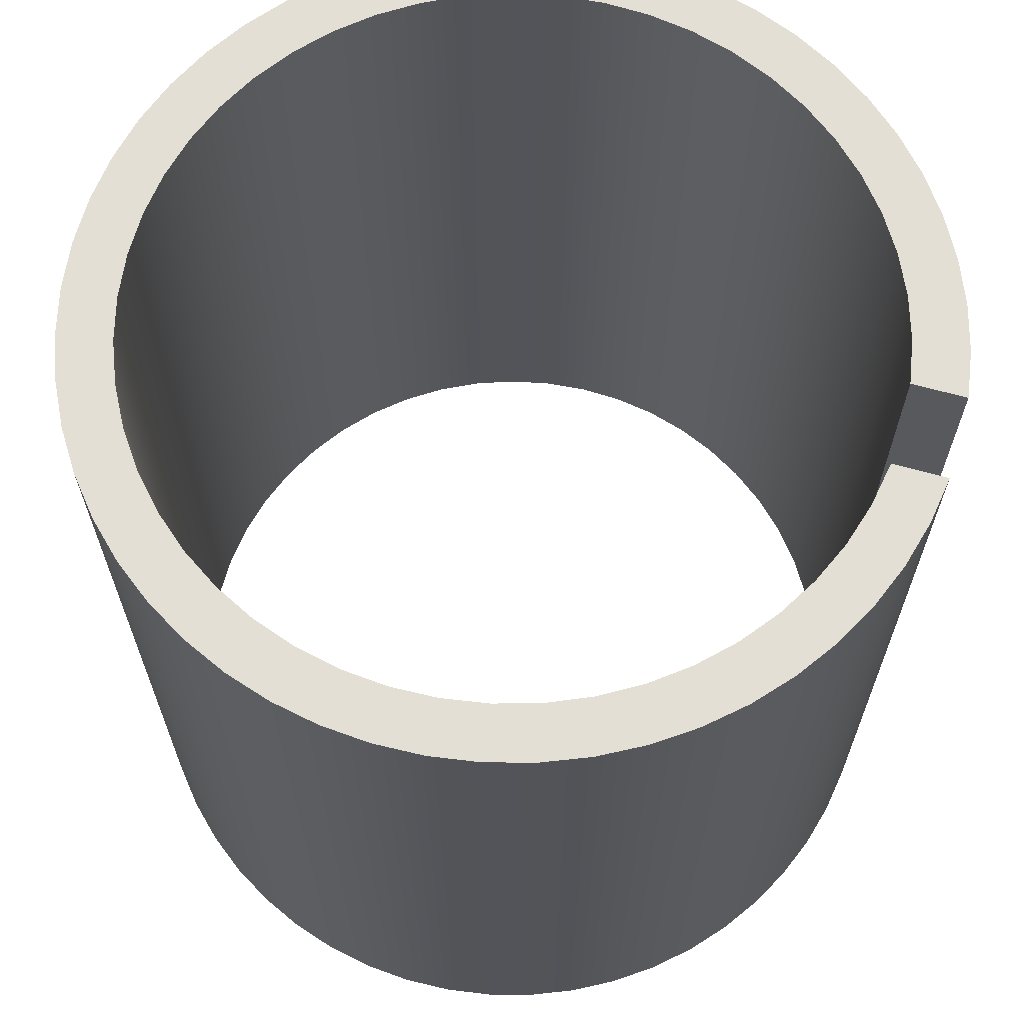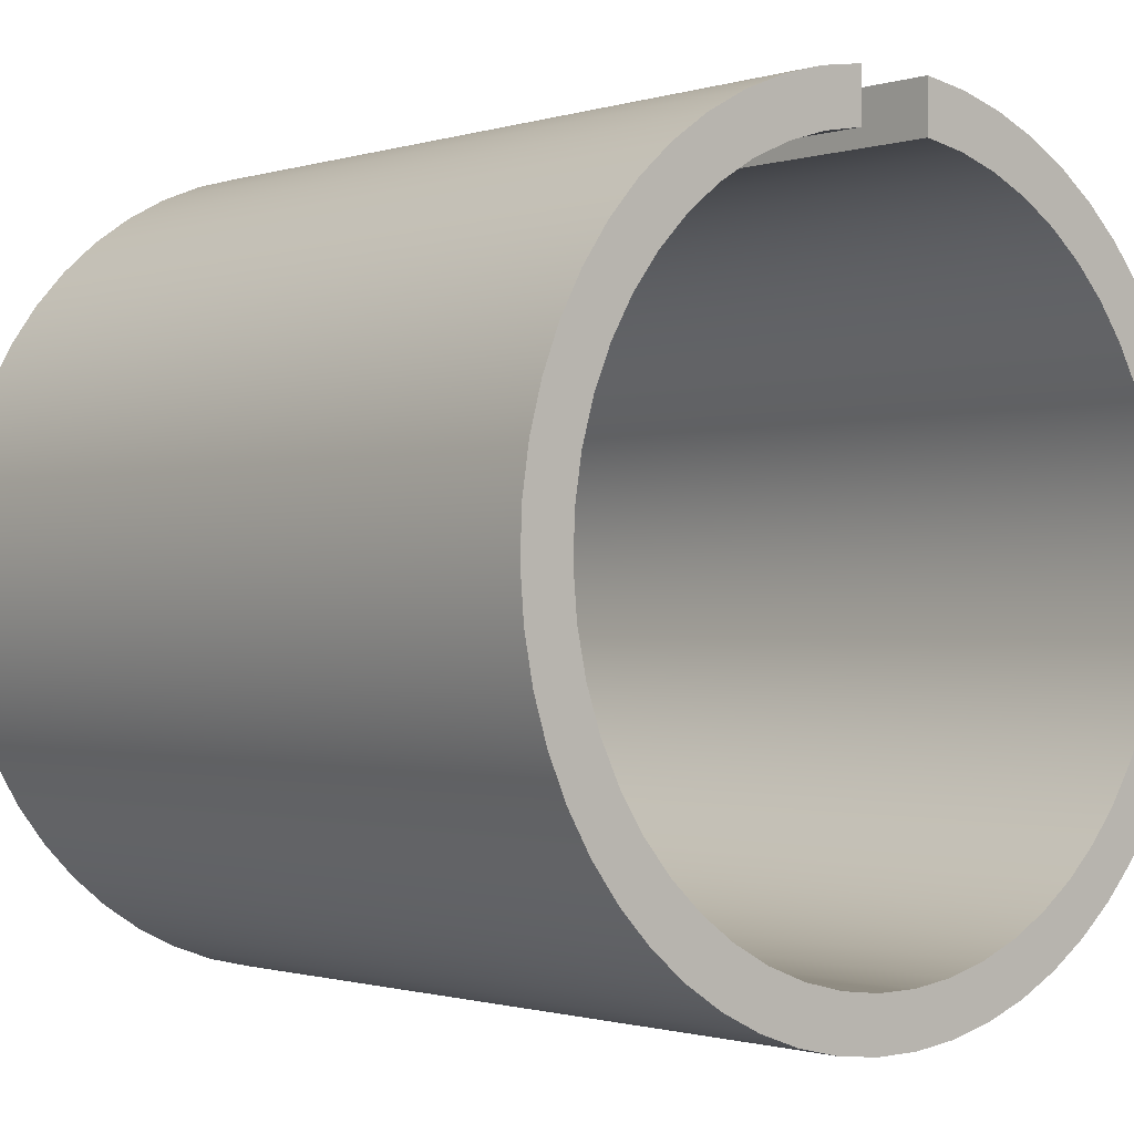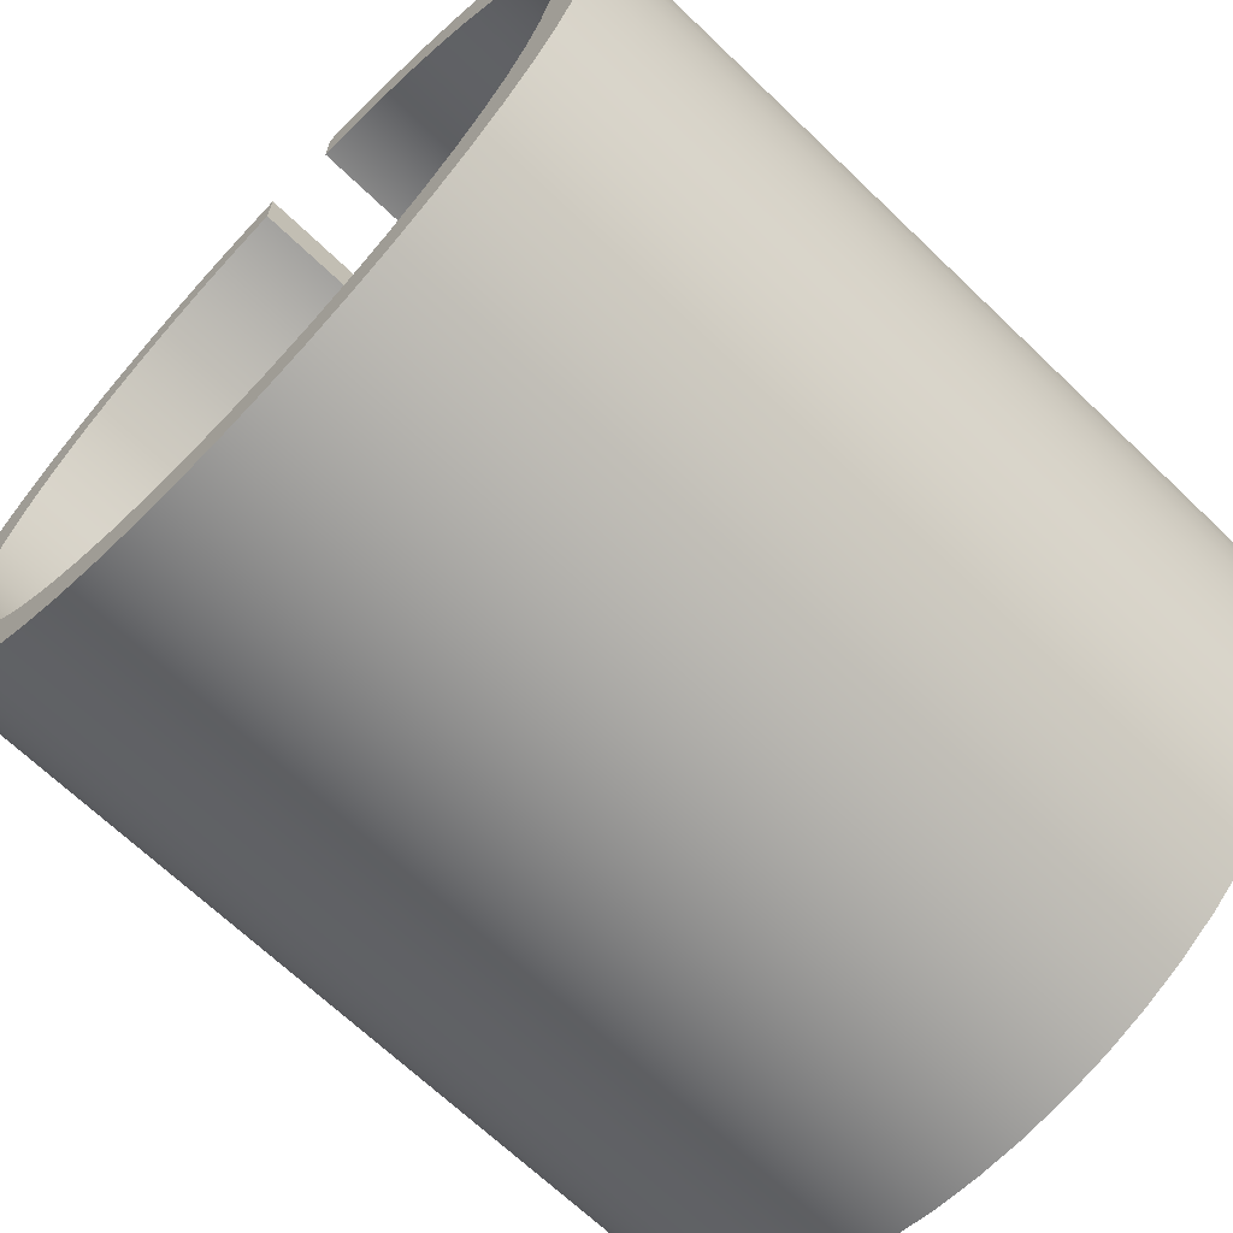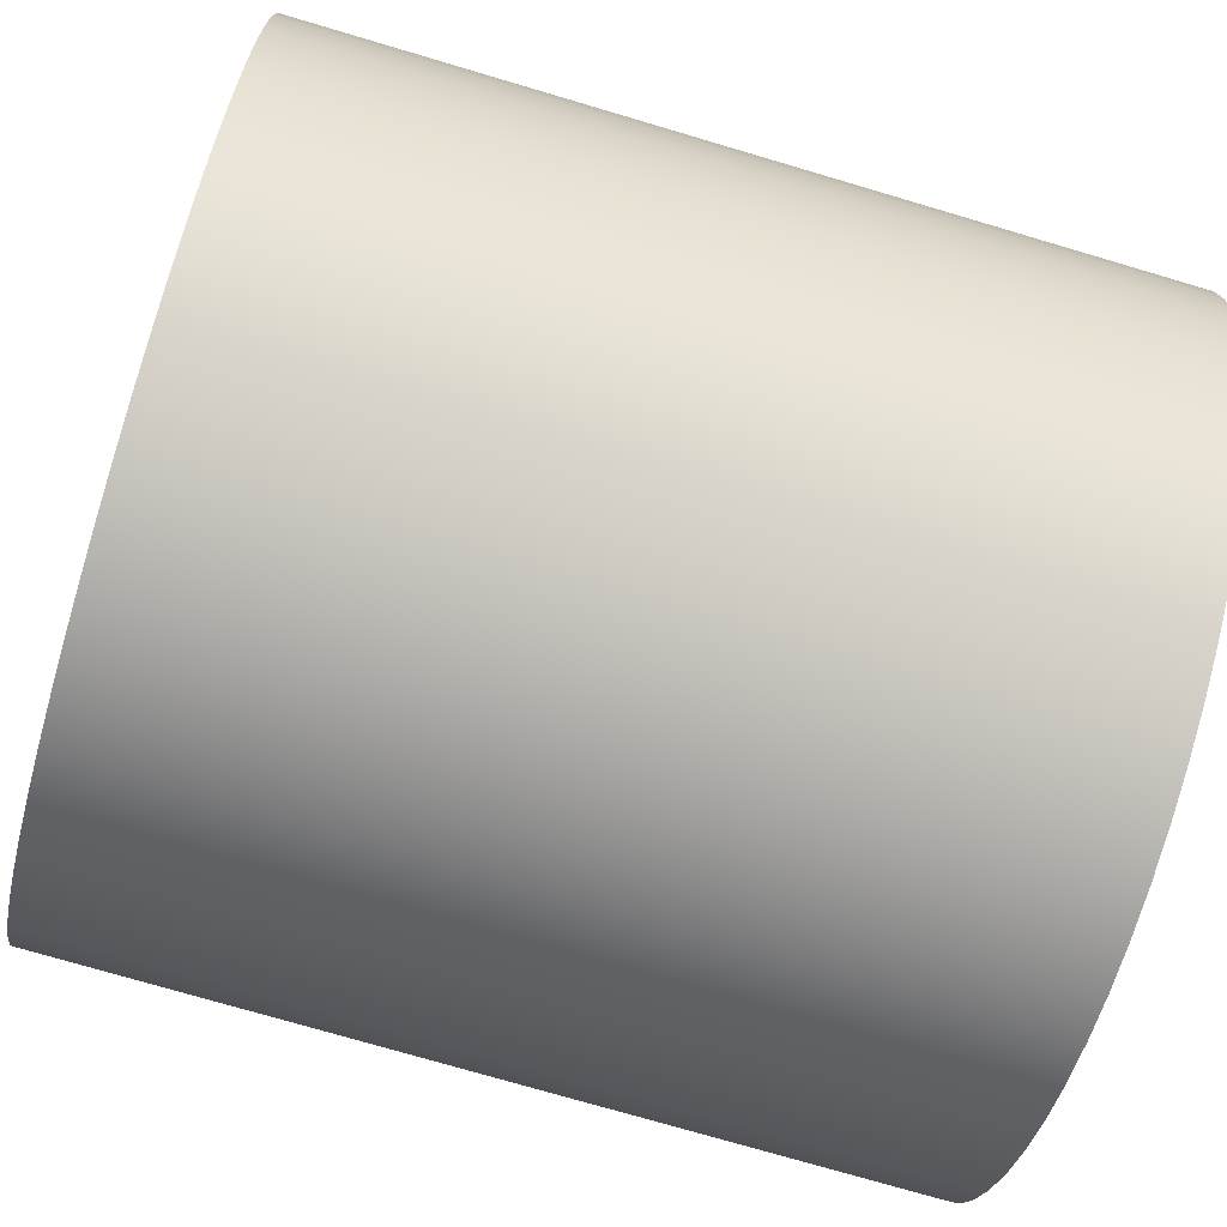
<metadata>
{"format":"obj","ext":"obj","renderer":"f3d","projection":"perspective","resolution":1024,"background":"white","views":[{"elev":66.3,"azim":105.6,"up":"+Z"},{"elev":-1.0,"azim":-41.4,"up":"+Y"},{"elev":-67.6,"azim":-133.9,"up":"+Y"},{"elev":-74.2,"azim":-106.5,"up":"+Y"}]}
</metadata>
<code>
v -0.1475 1.483 0
v -0.1475 1.292 0
v -0.3056 1.264 0
v -0.459 1.216 0
v -0.6055 1.15 0
v -0.7427 1.067 0
v -0.8685 0.9673 0
v -0.9811 0.8528 0
v -1.079 0.7254 0
v -1.16 0.5869 0
v -1.223 0.4394 0
v -1.268 0.2852 0
v -1.294 0.1267 0
v -1.3 -0.03375 0
v -1.285 -0.1937 0
v -1.252 -0.3507 0
v -1.199 -0.5023 0
v -1.128 -0.6463 0
v -1.04 -0.7804 0
v -0.9356 -0.9026 0
v -0.8172 -1.011 0
v -0.6863 -1.104 0
v -0.5449 -1.18 0
v -0.3953 -1.238 0
v -0.2396 -1.278 0
v -0.08028 -1.298 0
v 0.08028 -1.298 0
v 0.2396 -1.278 0
v 0.3953 -1.238 0
v 0.5449 -1.18 0
v 0.6863 -1.104 0
v 0.8172 -1.011 0
v 0.9356 -0.9026 0
v 1.04 -0.7804 0
v 1.128 -0.6463 0
v 1.199 -0.5023 0
v 1.252 -0.3507 0
v 1.285 -0.1937 0
v 1.3 -0.03375 0
v 1.294 0.1267 0
v 1.268 0.2852 0
v 1.223 0.4394 0
v 1.16 0.5869 0
v 1.079 0.7254 0
v 0.9811 0.8528 0
v 0.8685 0.9673 0
v 0.7427 1.067 0
v 0.6055 1.15 0
v 0.459 1.216 0
v 0.3056 1.264 0
v 0.1475 1.292 0
v 0.1475 1.483 0
v 0.3164 1.456 0
v 0.4811 1.41 0
v 0.6395 1.346 0
v 0.7894 1.264 0
v 0.929 1.165 0
v 1.056 1.051 0
v 1.17 0.9229 0
v 1.268 0.7828 0
v 1.349 0.6324 0
v 1.413 0.4737 0
v 1.458 0.3088 0
v 1.483 0.1397 0
v 1.49 -0.03111 0
v 1.476 -0.2016 0
v 1.443 -0.3694 0
v 1.392 -0.5323 0
v 1.322 -0.6882 0
v 1.234 -0.8351 0
v 1.13 -0.9709 0
v 1.012 -1.094 0
v 0.8796 -1.203 0
v 0.736 -1.296 0
v 0.5827 -1.371 0
v 0.4218 -1.429 0
v 0.2553 -1.468 0
v 0.08549 -1.488 0
v -0.08549 -1.488 0
v -0.2553 -1.468 0
v -0.4218 -1.429 0
v -0.5827 -1.371 0
v -0.736 -1.296 0
v -0.8796 -1.203 0
v -1.012 -1.094 0
v -1.13 -0.9709 0
v -1.234 -0.8351 0
v -1.322 -0.6882 0
v -1.392 -0.5323 0
v -1.443 -0.3694 0
v -1.476 -0.2016 0
v -1.49 -0.03111 0
v -1.483 0.1397 0
v -1.458 0.3088 0
v -1.413 0.4737 0
v -1.349 0.6324 0
v -1.268 0.7828 0
v -1.17 0.9229 0
v -1.056 1.051 0
v -0.929 1.165 0
v -0.7894 1.264 0
v -0.6395 1.346 0
v -0.4811 1.41 0
v -0.3164 1.456 0
v 0.1475 1.483 0
v 0.1475 1.292 0
v 0.1475 1.292 3
v 0.1475 1.483 3
v -0.1475 1.483 0
v -0.3164 1.456 0
v -0.4811 1.41 0
v -0.6395 1.346 0
v -0.7894 1.264 0
v -0.929 1.165 0
v -1.056 1.051 0
v -1.17 0.9229 0
v -1.268 0.7828 0
v -1.349 0.6324 0
v -1.413 0.4737 0
v -1.458 0.3088 0
v -1.483 0.1397 0
v -1.49 -0.03111 0
v -1.476 -0.2016 0
v -1.443 -0.3694 0
v -1.392 -0.5323 0
v -1.322 -0.6882 0
v -1.234 -0.8351 0
v -1.13 -0.9709 0
v -1.012 -1.094 0
v -0.8796 -1.203 0
v -0.736 -1.296 0
v -0.5827 -1.371 0
v -0.4218 -1.429 0
v -0.2553 -1.468 0
v -0.08549 -1.488 0
v 0.08549 -1.488 0
v 0.2553 -1.468 0
v 0.4218 -1.429 0
v 0.5827 -1.371 0
v 0.736 -1.296 0
v 0.8796 -1.203 0
v 1.012 -1.094 0
v 1.13 -0.9709 0
v 1.234 -0.8351 0
v 1.322 -0.6882 0
v 1.392 -0.5323 0
v 1.443 -0.3694 0
v 1.476 -0.2016 0
v 1.49 -0.03111 0
v 1.483 0.1397 0
v 1.458 0.3088 0
v 1.413 0.4737 0
v 1.349 0.6324 0
v 1.268 0.7828 0
v 1.17 0.9229 0
v 1.056 1.051 0
v 0.929 1.165 0
v 0.7894 1.264 0
v 0.6395 1.346 0
v 0.4811 1.41 0
v 0.3164 1.456 0
v 0.1475 1.483 0
v 0.1475 1.483 3
v 0.3164 1.456 3
v 0.4811 1.41 3
v 0.6395 1.346 3
v 0.7894 1.264 3
v 0.929 1.165 3
v 1.056 1.051 3
v 1.17 0.9229 3
v 1.268 0.7828 3
v 1.349 0.6324 3
v 1.413 0.4737 3
v 1.458 0.3088 3
v 1.483 0.1397 3
v 1.49 -0.03111 3
v 1.476 -0.2016 3
v 1.443 -0.3694 3
v 1.392 -0.5323 3
v 1.322 -0.6882 3
v 1.234 -0.8351 3
v 1.13 -0.9709 3
v 1.012 -1.094 3
v 0.8796 -1.203 3
v 0.736 -1.296 3
v 0.5827 -1.371 3
v 0.4218 -1.429 3
v 0.2553 -1.468 3
v 0.08549 -1.488 3
v -0.08549 -1.488 3
v -0.2553 -1.468 3
v -0.4218 -1.429 3
v -0.5827 -1.371 3
v -0.736 -1.296 3
v -0.8796 -1.203 3
v -1.012 -1.094 3
v -1.13 -0.9709 3
v -1.234 -0.8351 3
v -1.322 -0.6882 3
v -1.392 -0.5323 3
v -1.443 -0.3694 3
v -1.476 -0.2016 3
v -1.49 -0.03111 3
v -1.483 0.1397 3
v -1.458 0.3088 3
v -1.413 0.4737 3
v -1.349 0.6324 3
v -1.268 0.7828 3
v -1.17 0.9229 3
v -1.056 1.051 3
v -0.929 1.165 3
v -0.7894 1.264 3
v -0.6395 1.346 3
v -0.4811 1.41 3
v -0.3164 1.456 3
v -0.1475 1.483 3
v 0.1475 1.292 0
v 0.3056 1.264 0
v 0.459 1.216 0
v 0.6055 1.15 0
v 0.7427 1.067 0
v 0.8685 0.9673 0
v 0.9811 0.8528 0
v 1.079 0.7254 0
v 1.16 0.5869 0
v 1.223 0.4394 0
v 1.268 0.2852 0
v 1.294 0.1267 0
v 1.3 -0.03375 0
v 1.285 -0.1937 0
v 1.252 -0.3507 0
v 1.199 -0.5023 0
v 1.128 -0.6463 0
v 1.04 -0.7804 0
v 0.9356 -0.9026 0
v 0.8172 -1.011 0
v 0.6863 -1.104 0
v 0.5449 -1.18 0
v 0.3953 -1.238 0
v 0.2396 -1.278 0
v 0.08028 -1.298 0
v -0.08028 -1.298 0
v -0.2396 -1.278 0
v -0.3953 -1.238 0
v -0.5449 -1.18 0
v -0.6863 -1.104 0
v -0.8172 -1.011 0
v -0.9356 -0.9026 0
v -1.04 -0.7804 0
v -1.128 -0.6463 0
v -1.199 -0.5023 0
v -1.252 -0.3507 0
v -1.285 -0.1937 0
v -1.3 -0.03375 0
v -1.294 0.1267 0
v -1.268 0.2852 0
v -1.223 0.4394 0
v -1.16 0.5869 0
v -1.079 0.7254 0
v -0.9811 0.8528 0
v -0.8685 0.9673 0
v -0.7427 1.067 0
v -0.6055 1.15 0
v -0.459 1.216 0
v -0.3056 1.264 0
v -0.1475 1.292 0
v -0.1475 1.292 3
v -0.3056 1.264 3
v -0.459 1.216 3
v -0.6055 1.15 3
v -0.7427 1.067 3
v -0.8685 0.9673 3
v -0.9811 0.8528 3
v -1.079 0.7254 3
v -1.16 0.5869 3
v -1.223 0.4394 3
v -1.268 0.2852 3
v -1.294 0.1267 3
v -1.3 -0.03375 3
v -1.285 -0.1937 3
v -1.252 -0.3507 3
v -1.199 -0.5023 3
v -1.128 -0.6463 3
v -1.04 -0.7804 3
v -0.9356 -0.9026 3
v -0.8172 -1.011 3
v -0.6863 -1.104 3
v -0.5449 -1.18 3
v -0.3953 -1.238 3
v -0.2396 -1.278 3
v -0.08028 -1.298 3
v 0.08028 -1.298 3
v 0.2396 -1.278 3
v 0.3953 -1.238 3
v 0.5449 -1.18 3
v 0.6863 -1.104 3
v 0.8172 -1.011 3
v 0.9356 -0.9026 3
v 1.04 -0.7804 3
v 1.128 -0.6463 3
v 1.199 -0.5023 3
v 1.252 -0.3507 3
v 1.285 -0.1937 3
v 1.3 -0.03375 3
v 1.294 0.1267 3
v 1.268 0.2852 3
v 1.223 0.4394 3
v 1.16 0.5869 3
v 1.079 0.7254 3
v 0.9811 0.8528 3
v 0.8685 0.9673 3
v 0.7427 1.067 3
v 0.6055 1.15 3
v 0.459 1.216 3
v 0.3056 1.264 3
v 0.1475 1.292 3
v -0.1475 1.292 0
v -0.1475 1.483 0
v -0.1475 1.483 3
v -0.1475 1.292 3
v -0.1475 1.292 3
v -0.1475 1.483 3
v -0.3164 1.456 3
v -0.4811 1.41 3
v -0.6395 1.346 3
v -0.7894 1.264 3
v -0.929 1.165 3
v -1.056 1.051 3
v -1.17 0.9229 3
v -1.268 0.7828 3
v -1.349 0.6324 3
v -1.413 0.4737 3
v -1.458 0.3088 3
v -1.483 0.1397 3
v -1.49 -0.03111 3
v -1.476 -0.2016 3
v -1.443 -0.3694 3
v -1.392 -0.5323 3
v -1.322 -0.6882 3
v -1.234 -0.8351 3
v -1.13 -0.9709 3
v -1.012 -1.094 3
v -0.8796 -1.203 3
v -0.736 -1.296 3
v -0.5827 -1.371 3
v -0.4218 -1.429 3
v -0.2553 -1.468 3
v -0.08549 -1.488 3
v 0.08549 -1.488 3
v 0.2553 -1.468 3
v 0.4218 -1.429 3
v 0.5827 -1.371 3
v 0.736 -1.296 3
v 0.8796 -1.203 3
v 1.012 -1.094 3
v 1.13 -0.9709 3
v 1.234 -0.8351 3
v 1.322 -0.6882 3
v 1.392 -0.5323 3
v 1.443 -0.3694 3
v 1.476 -0.2016 3
v 1.49 -0.03111 3
v 1.483 0.1397 3
v 1.458 0.3088 3
v 1.413 0.4737 3
v 1.349 0.6324 3
v 1.268 0.7828 3
v 1.17 0.9229 3
v 1.056 1.051 3
v 0.929 1.165 3
v 0.7894 1.264 3
v 0.6395 1.346 3
v 0.4811 1.41 3
v 0.3164 1.456 3
v 0.1475 1.483 3
v 0.1475 1.292 3
v 0.3056 1.264 3
v 0.459 1.216 3
v 0.6055 1.15 3
v 0.7427 1.067 3
v 0.8685 0.9673 3
v 0.9811 0.8528 3
v 1.079 0.7254 3
v 1.16 0.5869 3
v 1.223 0.4394 3
v 1.268 0.2852 3
v 1.294 0.1267 3
v 1.3 -0.03375 3
v 1.285 -0.1937 3
v 1.252 -0.3507 3
v 1.199 -0.5023 3
v 1.128 -0.6463 3
v 1.04 -0.7804 3
v 0.9356 -0.9026 3
v 0.8172 -1.011 3
v 0.6863 -1.104 3
v 0.5449 -1.18 3
v 0.3953 -1.238 3
v 0.2396 -1.278 3
v 0.08028 -1.298 3
v -0.08028 -1.298 3
v -0.2396 -1.278 3
v -0.3953 -1.238 3
v -0.5449 -1.18 3
v -0.6863 -1.104 3
v -0.8172 -1.011 3
v -0.9356 -0.9026 3
v -1.04 -0.7804 3
v -1.128 -0.6463 3
v -1.199 -0.5023 3
v -1.252 -0.3507 3
v -1.285 -0.1937 3
v -1.3 -0.03375 3
v -1.294 0.1267 3
v -1.268 0.2852 3
v -1.223 0.4394 3
v -1.16 0.5869 3
v -1.079 0.7254 3
v -0.9811 0.8528 3
v -0.8685 0.9673 3
v -0.7427 1.067 3
v -0.6055 1.15 3
v -0.459 1.216 3
v -0.3056 1.264 3
f 1 2 104
f 104 2 3
f 104 3 103
f 103 3 4
f 103 4 102
f 102 4 5
f 102 5 101
f 101 5 6
f 101 6 100
f 100 6 7
f 100 7 99
f 99 7 8
f 99 8 98
f 98 8 9
f 98 9 97
f 97 9 10
f 97 10 96
f 96 10 11
f 96 11 95
f 95 11 12
f 95 12 94
f 94 12 13
f 94 13 93
f 93 13 92
f 92 13 14
f 92 14 91
f 91 14 15
f 91 15 90
f 90 15 16
f 90 16 89
f 89 16 17
f 89 17 88
f 88 17 18
f 88 18 87
f 87 18 19
f 87 19 86
f 86 19 20
f 86 20 85
f 85 20 21
f 85 21 84
f 84 21 22
f 84 22 83
f 83 22 23
f 83 23 82
f 82 23 24
f 82 24 81
f 81 24 25
f 81 25 80
f 80 25 26
f 80 26 79
f 79 26 27
f 79 27 78
f 78 27 77
f 77 27 28
f 77 28 76
f 76 28 29
f 76 29 75
f 75 29 30
f 75 30 74
f 74 30 31
f 74 31 73
f 73 31 32
f 73 32 72
f 72 32 33
f 72 33 71
f 71 33 34
f 71 34 70
f 70 34 35
f 70 35 69
f 69 35 36
f 69 36 68
f 68 36 37
f 68 37 67
f 67 37 38
f 67 38 66
f 66 38 39
f 66 39 65
f 65 39 40
f 65 40 64
f 64 40 63
f 63 40 41
f 63 41 62
f 62 41 42
f 62 42 61
f 61 42 43
f 61 43 60
f 60 43 44
f 60 44 59
f 59 44 45
f 59 45 58
f 58 45 46
f 58 46 57
f 57 46 47
f 57 47 56
f 56 47 48
f 56 48 55
f 55 48 49
f 55 49 54
f 54 49 50
f 54 50 53
f 53 50 51
f 53 51 52
f 105 106 108
f 108 106 107
f 216 109 215
f 215 109 110
f 215 110 214
f 214 110 111
f 214 111 213
f 213 111 112
f 213 112 212
f 212 112 113
f 212 113 211
f 211 113 114
f 211 114 210
f 210 114 115
f 210 115 209
f 209 115 116
f 209 116 208
f 208 116 117
f 208 117 207
f 207 117 118
f 207 118 206
f 206 118 119
f 206 119 205
f 205 119 120
f 205 120 204
f 204 120 121
f 204 121 203
f 203 121 122
f 203 122 202
f 202 122 123
f 202 123 201
f 201 123 124
f 201 124 200
f 200 124 125
f 200 125 199
f 199 125 126
f 199 126 198
f 198 126 127
f 198 127 197
f 197 127 128
f 197 128 196
f 196 128 129
f 196 129 195
f 195 129 130
f 195 130 194
f 194 130 131
f 194 131 193
f 193 131 132
f 193 132 192
f 192 132 133
f 192 133 191
f 191 133 134
f 191 134 190
f 190 134 135
f 190 135 189
f 189 135 136
f 189 136 188
f 188 136 137
f 188 137 187
f 187 137 138
f 187 138 186
f 186 138 139
f 186 139 185
f 185 139 140
f 185 140 184
f 184 140 141
f 184 141 183
f 183 141 142
f 183 142 182
f 182 142 143
f 182 143 181
f 181 143 144
f 181 144 180
f 180 144 145
f 180 145 179
f 179 145 146
f 179 146 178
f 178 146 147
f 178 147 177
f 177 147 148
f 177 148 176
f 176 148 149
f 176 149 175
f 175 149 150
f 175 150 174
f 174 150 151
f 174 151 173
f 173 151 152
f 173 152 172
f 172 152 153
f 172 153 171
f 171 153 154
f 171 154 170
f 170 154 155
f 170 155 169
f 169 155 156
f 169 156 168
f 168 156 157
f 168 157 167
f 167 157 158
f 167 158 166
f 166 158 159
f 166 159 165
f 165 159 160
f 165 160 164
f 164 160 161
f 164 161 163
f 163 161 162
f 316 217 315
f 315 217 218
f 315 218 314
f 314 218 219
f 314 219 313
f 313 219 220
f 313 220 312
f 312 220 221
f 312 221 311
f 311 221 222
f 311 222 310
f 310 222 223
f 310 223 309
f 309 223 224
f 309 224 308
f 308 224 225
f 308 225 307
f 307 225 226
f 307 226 306
f 306 226 227
f 306 227 305
f 305 227 228
f 305 228 304
f 304 228 229
f 304 229 303
f 303 229 230
f 303 230 302
f 302 230 231
f 302 231 301
f 301 231 232
f 301 232 300
f 300 232 233
f 300 233 299
f 299 233 234
f 299 234 298
f 298 234 235
f 298 235 297
f 297 235 236
f 297 236 296
f 296 236 237
f 296 237 295
f 295 237 238
f 295 238 294
f 294 238 239
f 294 239 293
f 293 239 240
f 293 240 292
f 292 240 241
f 292 241 291
f 291 241 242
f 291 242 290
f 290 242 243
f 290 243 289
f 289 243 244
f 289 244 288
f 288 244 245
f 288 245 287
f 287 245 246
f 287 246 286
f 286 246 247
f 286 247 285
f 285 247 248
f 285 248 284
f 284 248 249
f 284 249 283
f 283 249 250
f 283 250 282
f 282 250 251
f 282 251 281
f 281 251 252
f 281 252 280
f 280 252 253
f 280 253 279
f 279 253 254
f 279 254 278
f 278 254 255
f 278 255 277
f 277 255 256
f 277 256 276
f 276 256 257
f 276 257 275
f 275 257 258
f 275 258 274
f 274 258 259
f 274 259 273
f 273 259 260
f 273 260 272
f 272 260 261
f 272 261 271
f 271 261 262
f 271 262 270
f 270 262 263
f 270 263 269
f 269 263 264
f 269 264 268
f 268 264 265
f 268 265 267
f 267 265 266
f 317 318 320
f 320 318 319
f 322 323 321
f 321 323 424
f 424 323 324
f 424 324 423
f 423 324 325
f 423 325 422
f 422 325 326
f 422 326 421
f 421 326 327
f 421 327 420
f 420 327 328
f 420 328 419
f 419 328 329
f 419 329 418
f 418 329 330
f 418 330 417
f 417 330 331
f 417 331 416
f 416 331 332
f 416 332 415
f 415 332 333
f 415 333 414
f 414 333 334
f 414 334 335
f 414 335 413
f 413 335 336
f 413 336 412
f 412 336 337
f 412 337 411
f 411 337 338
f 411 338 410
f 410 338 339
f 410 339 409
f 409 339 340
f 409 340 408
f 408 340 341
f 408 341 407
f 407 341 342
f 407 342 406
f 406 342 343
f 406 343 405
f 405 343 344
f 405 344 404
f 404 344 345
f 404 345 403
f 403 345 346
f 403 346 402
f 402 346 347
f 402 347 401
f 401 347 348
f 401 348 349
f 401 349 400
f 400 349 350
f 400 350 399
f 399 350 351
f 399 351 398
f 398 351 352
f 398 352 397
f 397 352 353
f 397 353 396
f 396 353 354
f 396 354 395
f 395 354 355
f 395 355 394
f 394 355 356
f 394 356 393
f 393 356 357
f 393 357 392
f 392 357 358
f 392 358 391
f 391 358 359
f 391 359 390
f 390 359 360
f 390 360 389
f 389 360 361
f 389 361 388
f 388 361 362
f 388 362 387
f 387 362 363
f 387 363 364
f 387 364 386
f 386 364 365
f 386 365 385
f 385 365 366
f 385 366 384
f 384 366 367
f 384 367 383
f 383 367 368
f 383 368 382
f 382 368 369
f 382 369 381
f 381 369 370
f 381 370 380
f 380 370 371
f 380 371 379
f 379 371 372
f 379 372 378
f 378 372 373
f 378 373 377
f 377 373 374
f 377 374 376
f 376 374 375

</code>
